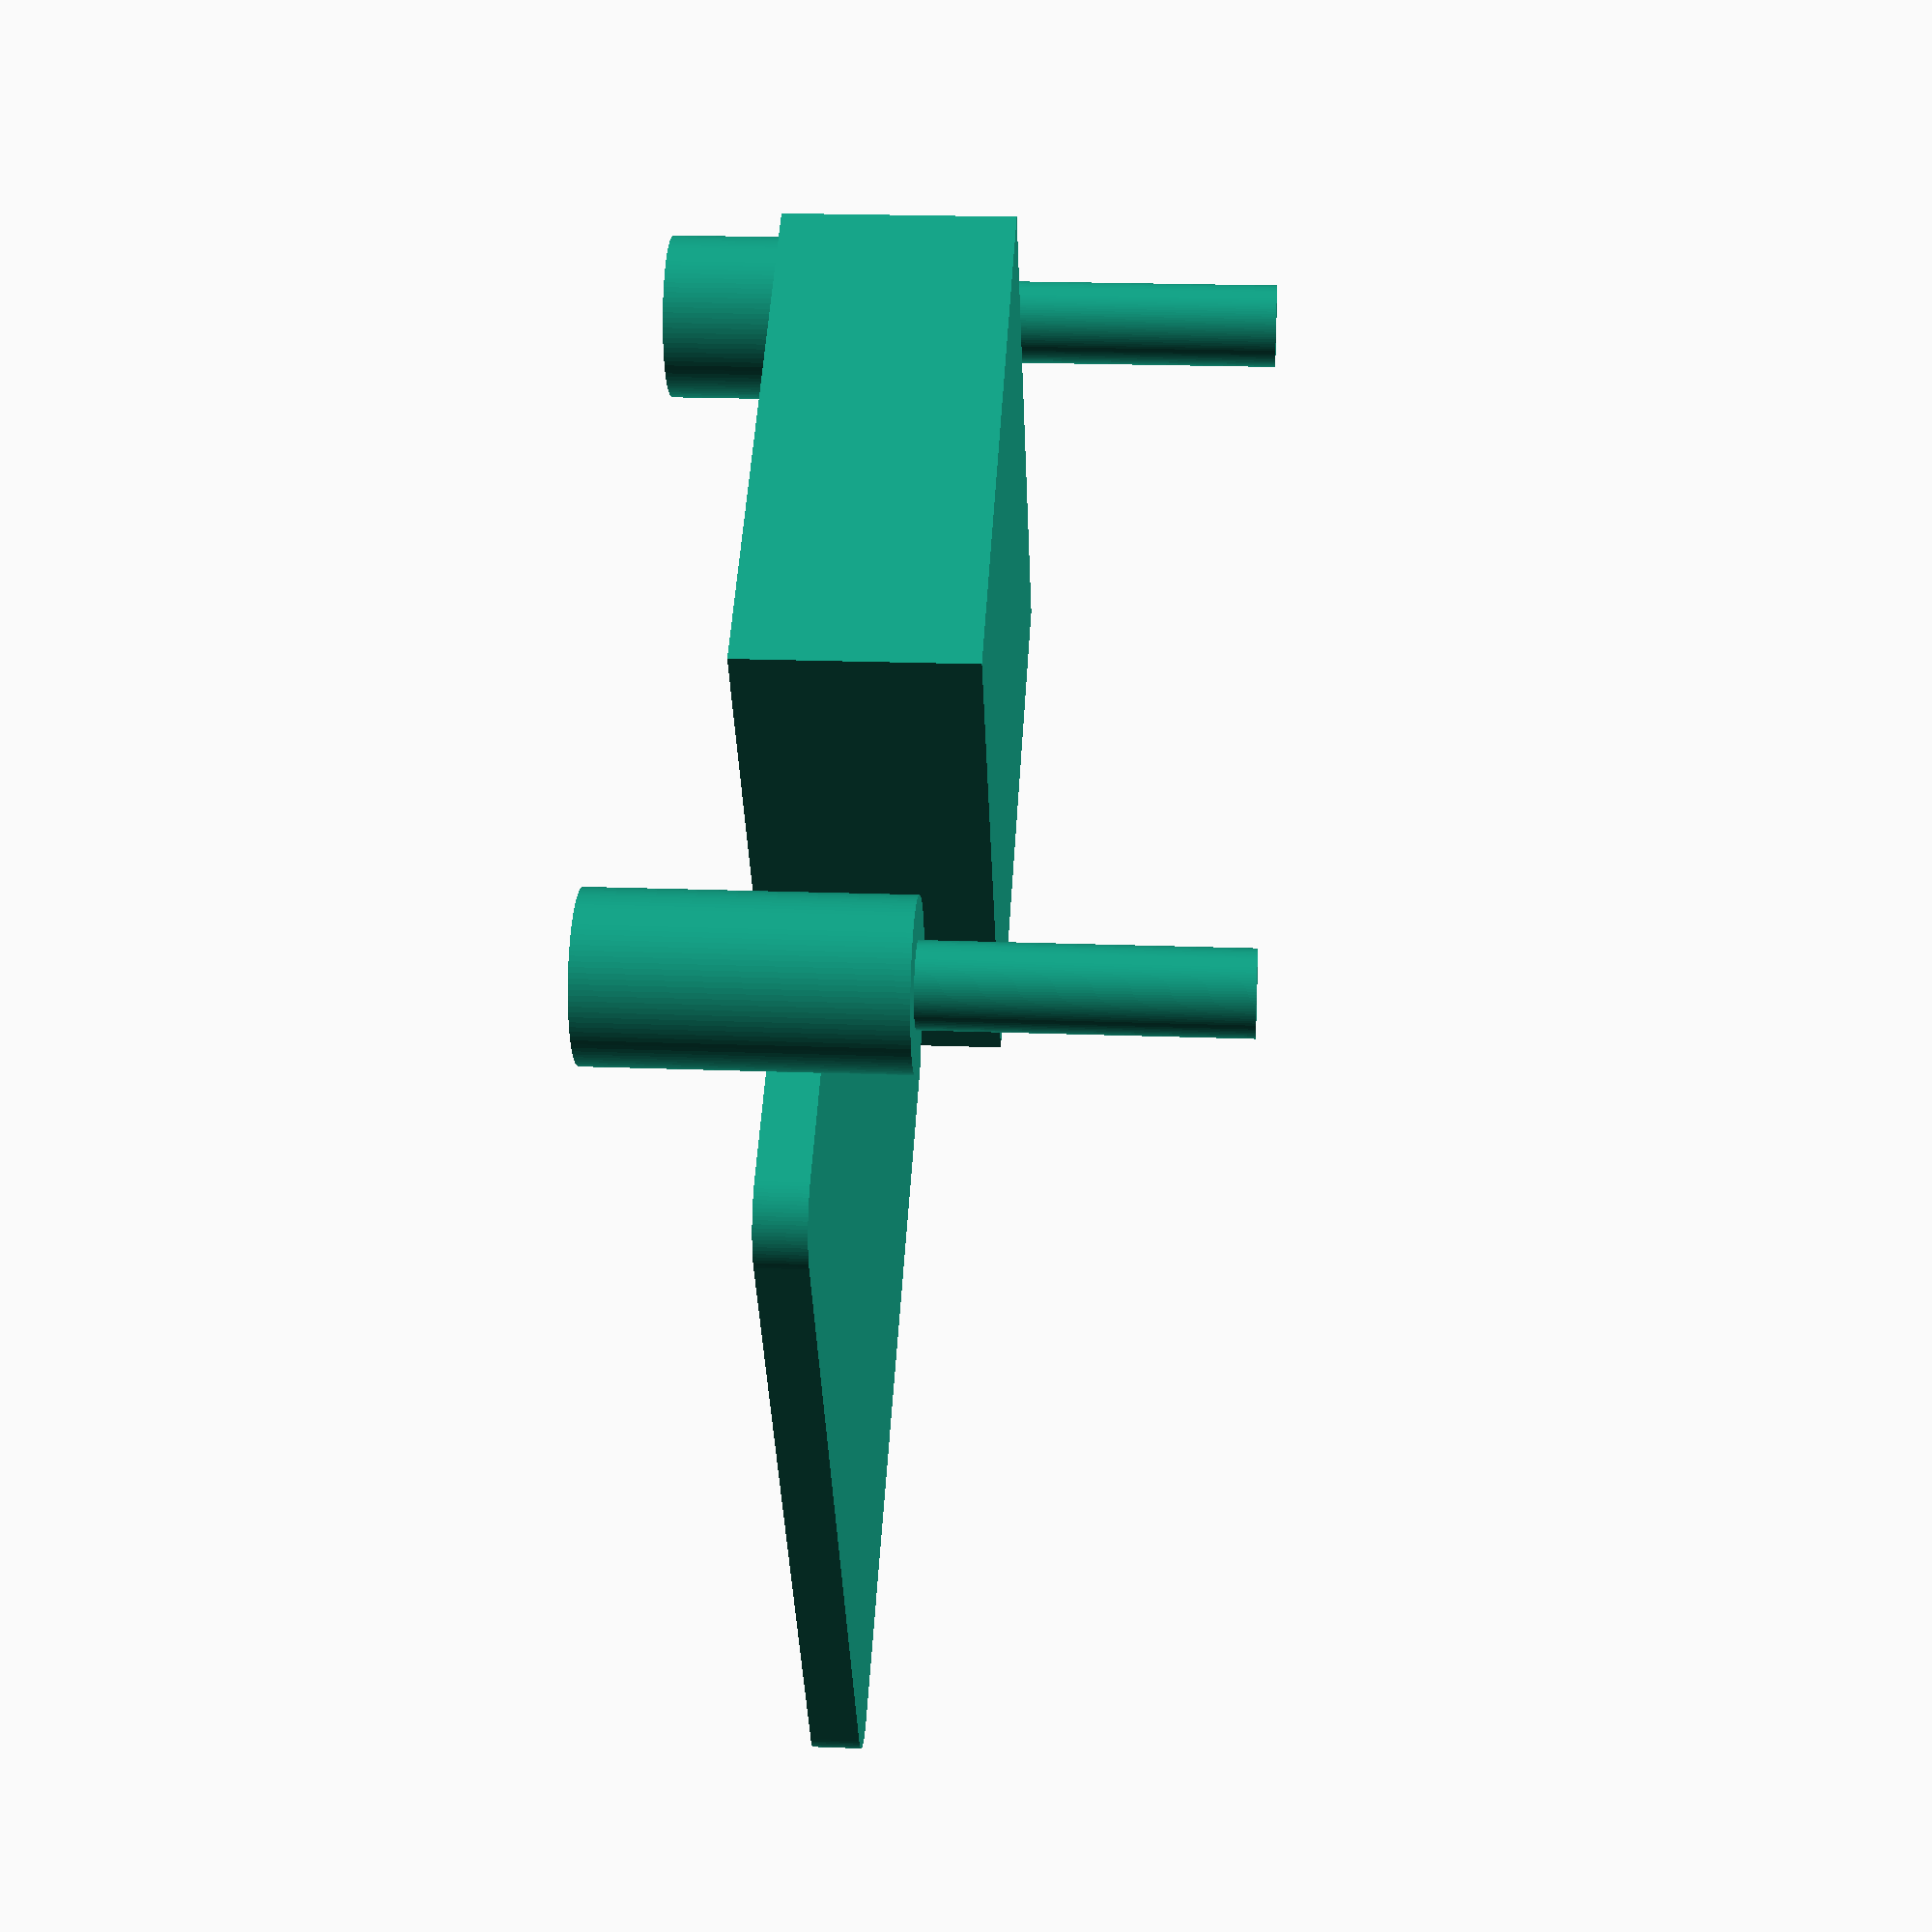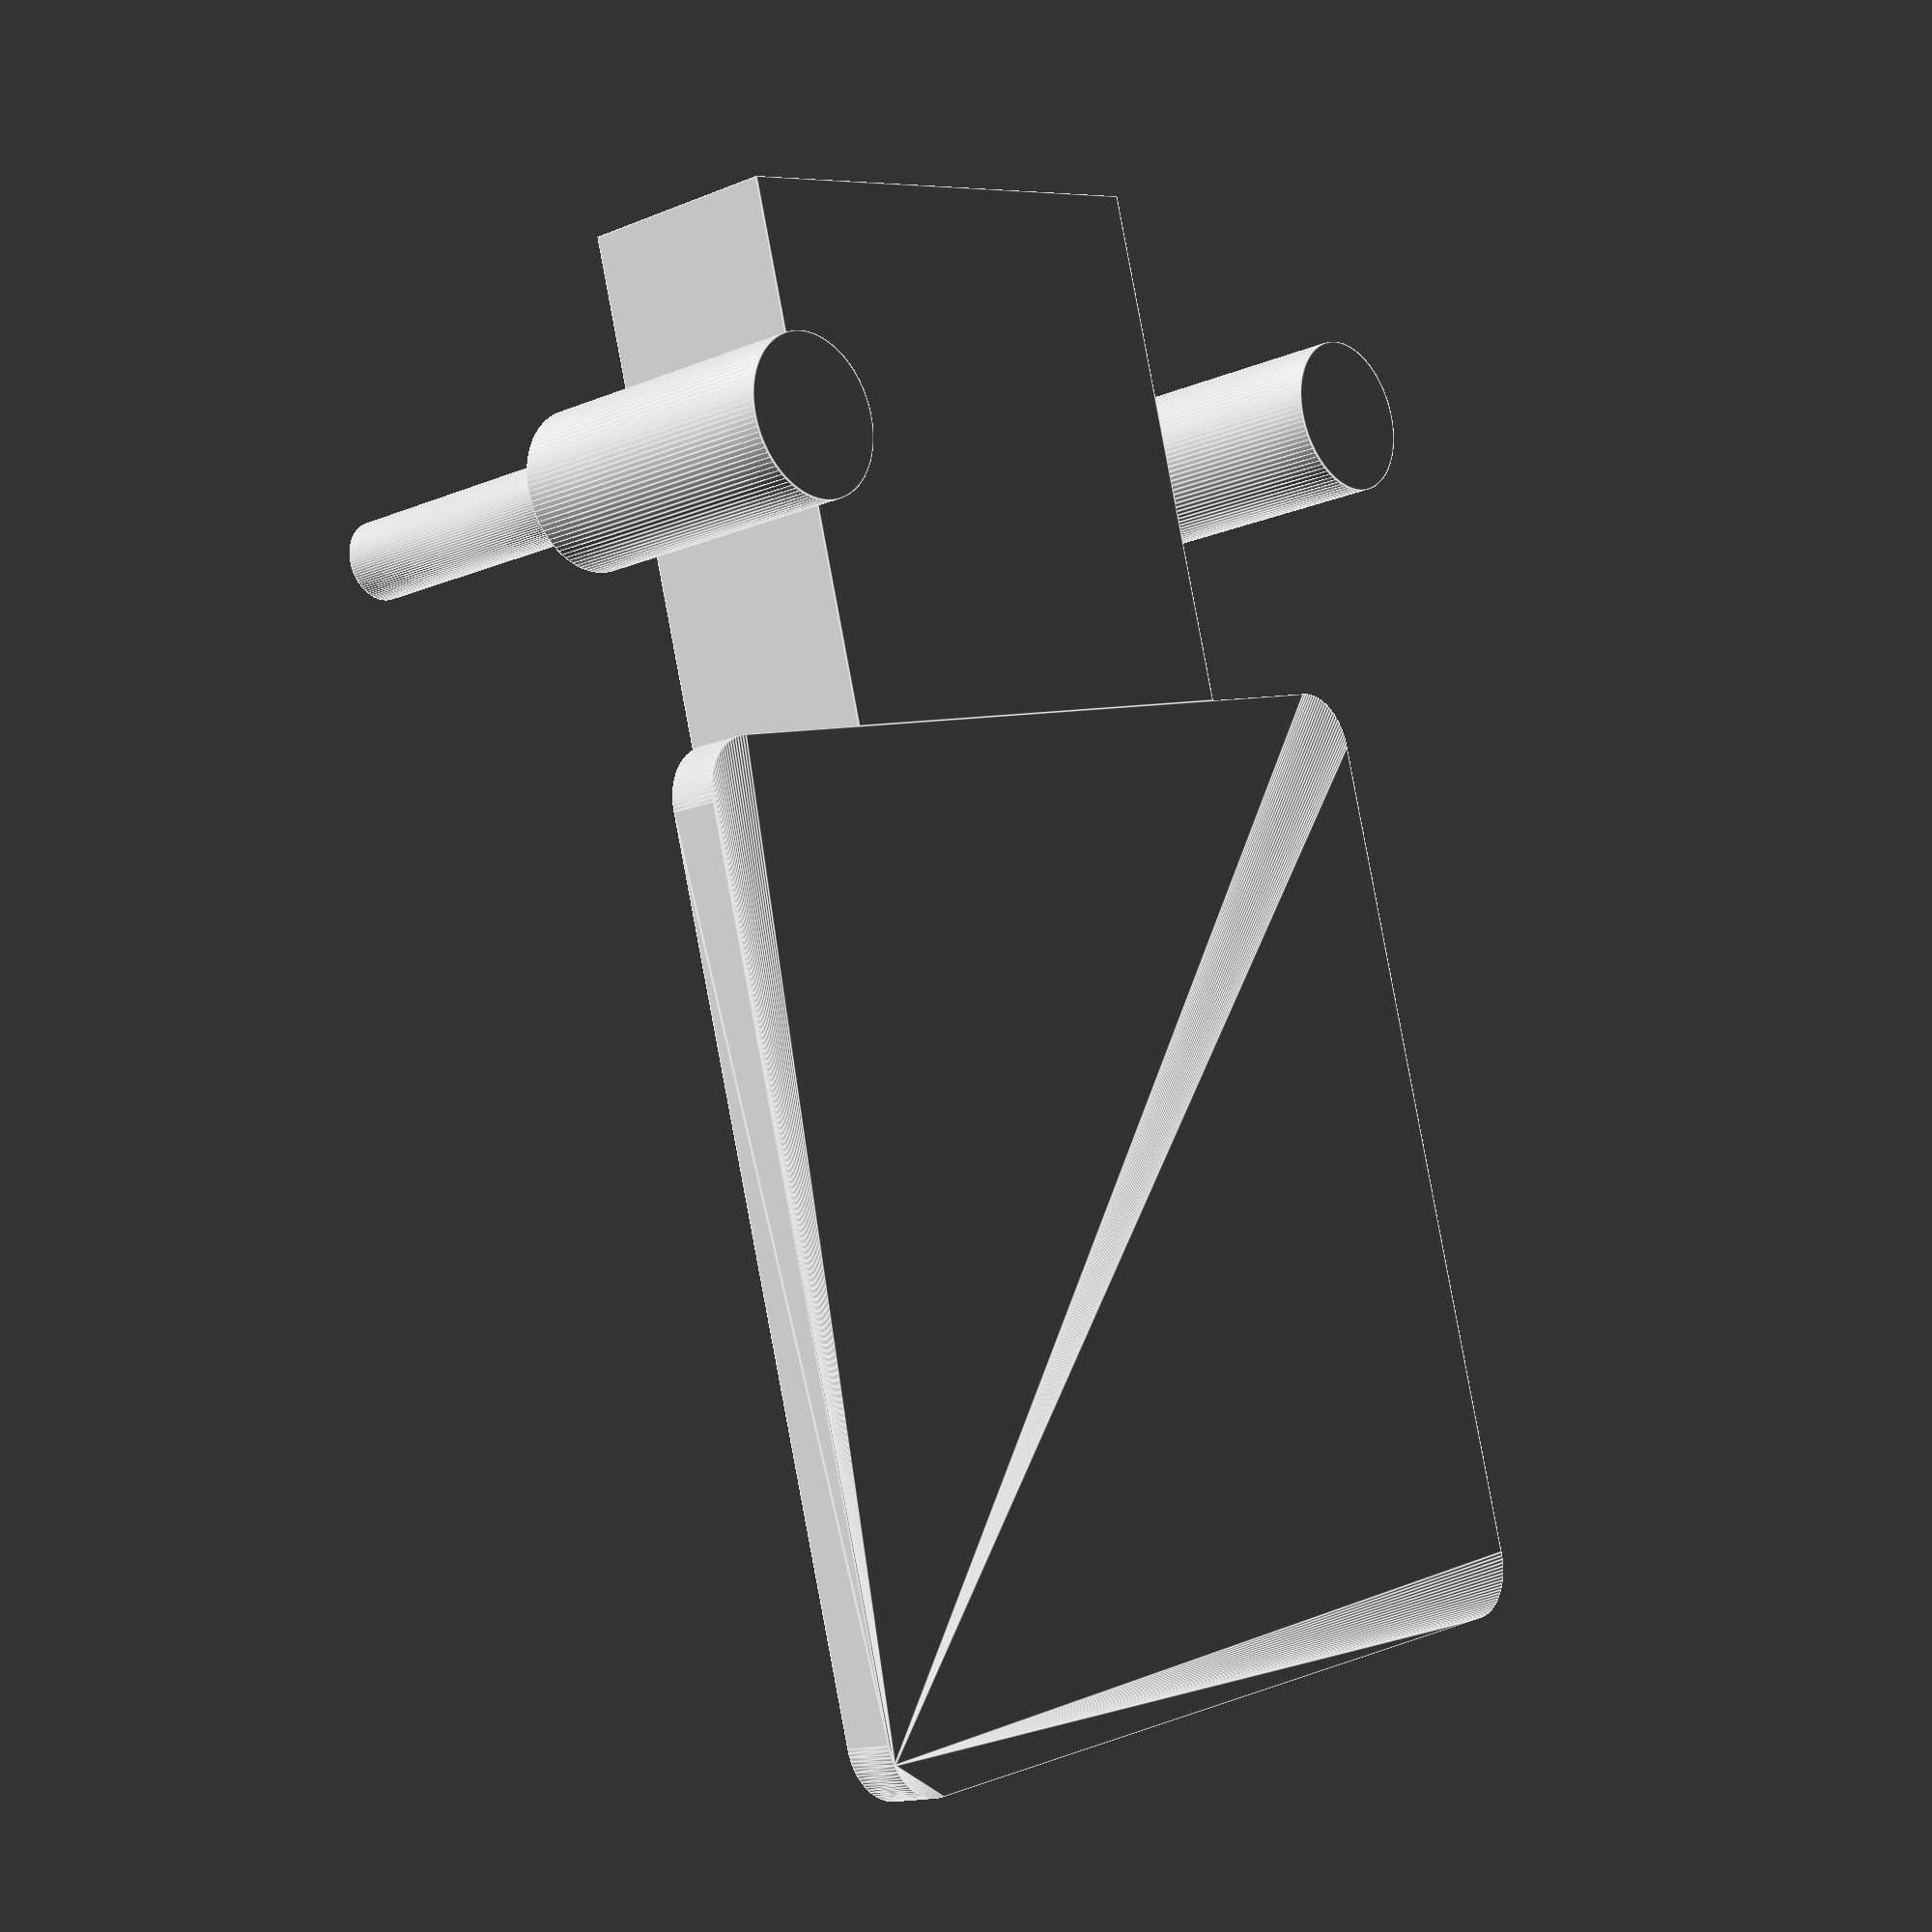
<openscad>

solar_cell_x = 50;
solar_cell_y = 50;
solar_cell_z = 2.6;
solar_cell_corner_radius = 3;

pcb_x = 27;
pcb_y = 28;
pcb_z = 11;

screw_diamter = 4;
screw_head_diamter = 8;
screw_height = 15;


window_width_rel = 0.9;

$fn=100;


module solar_cell(){
    hull(){
    translate([solar_cell_x/2-solar_cell_corner_radius,
                solar_cell_y/2-solar_cell_corner_radius])
        cylinder(h=solar_cell_z, r=solar_cell_corner_radius);
    translate([solar_cell_x/2-solar_cell_corner_radius,
                -solar_cell_y/2+solar_cell_corner_radius])
        cylinder(h=solar_cell_z, r=solar_cell_corner_radius);
    translate([-solar_cell_x/2+solar_cell_corner_radius,
                solar_cell_y/2-solar_cell_corner_radius])
        cylinder(h=solar_cell_z, r=solar_cell_corner_radius);
    translate([-solar_cell_x/2+solar_cell_corner_radius,
                -solar_cell_y/2+solar_cell_corner_radius])
        cylinder(h=solar_cell_z, r=solar_cell_corner_radius);
    }
}

module pcb(){
    translate([solar_cell_x/2+pcb_x/2,0,-pcb_z/2+solar_cell_z])
    cube([pcb_x,pcb_y,pcb_z],center=true);
}


module screw(){
    translate([0,0,-screw_height])
    cylinder(screw_height,d=screw_diamter);
    cylinder(screw_height,d=screw_head_diamter);

}

module screws(){
    translate([solar_cell_x/2+pcb_x/2,pcb_y*3/4,-pcb_z/2])
        screw();
    translate([solar_cell_x/2+pcb_x/2,-pcb_y*3/4,-pcb_z/2])
        screw();
}

solar_cell();
pcb();
screws();

</openscad>
<views>
elev=159.2 azim=120.7 roll=86.0 proj=p view=solid
elev=194.7 azim=74.0 roll=228.0 proj=p view=edges
</views>
